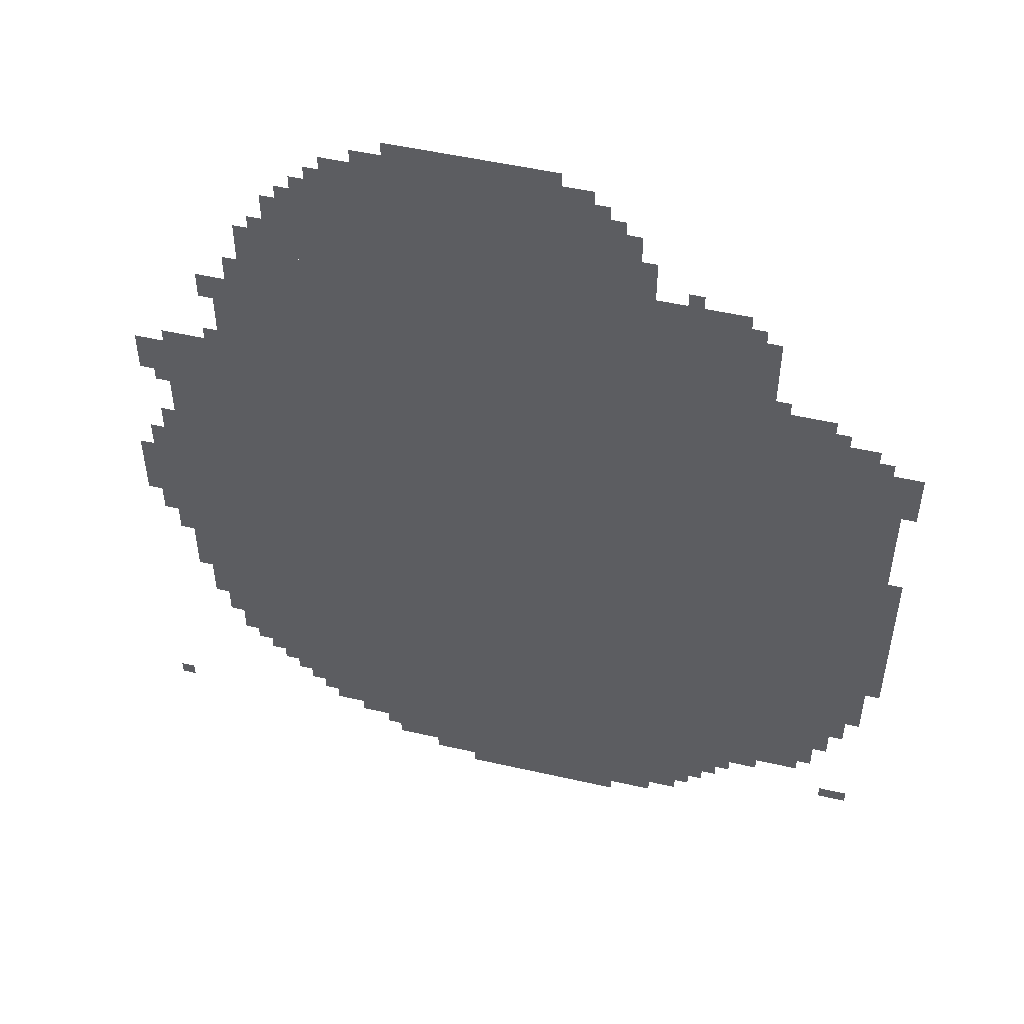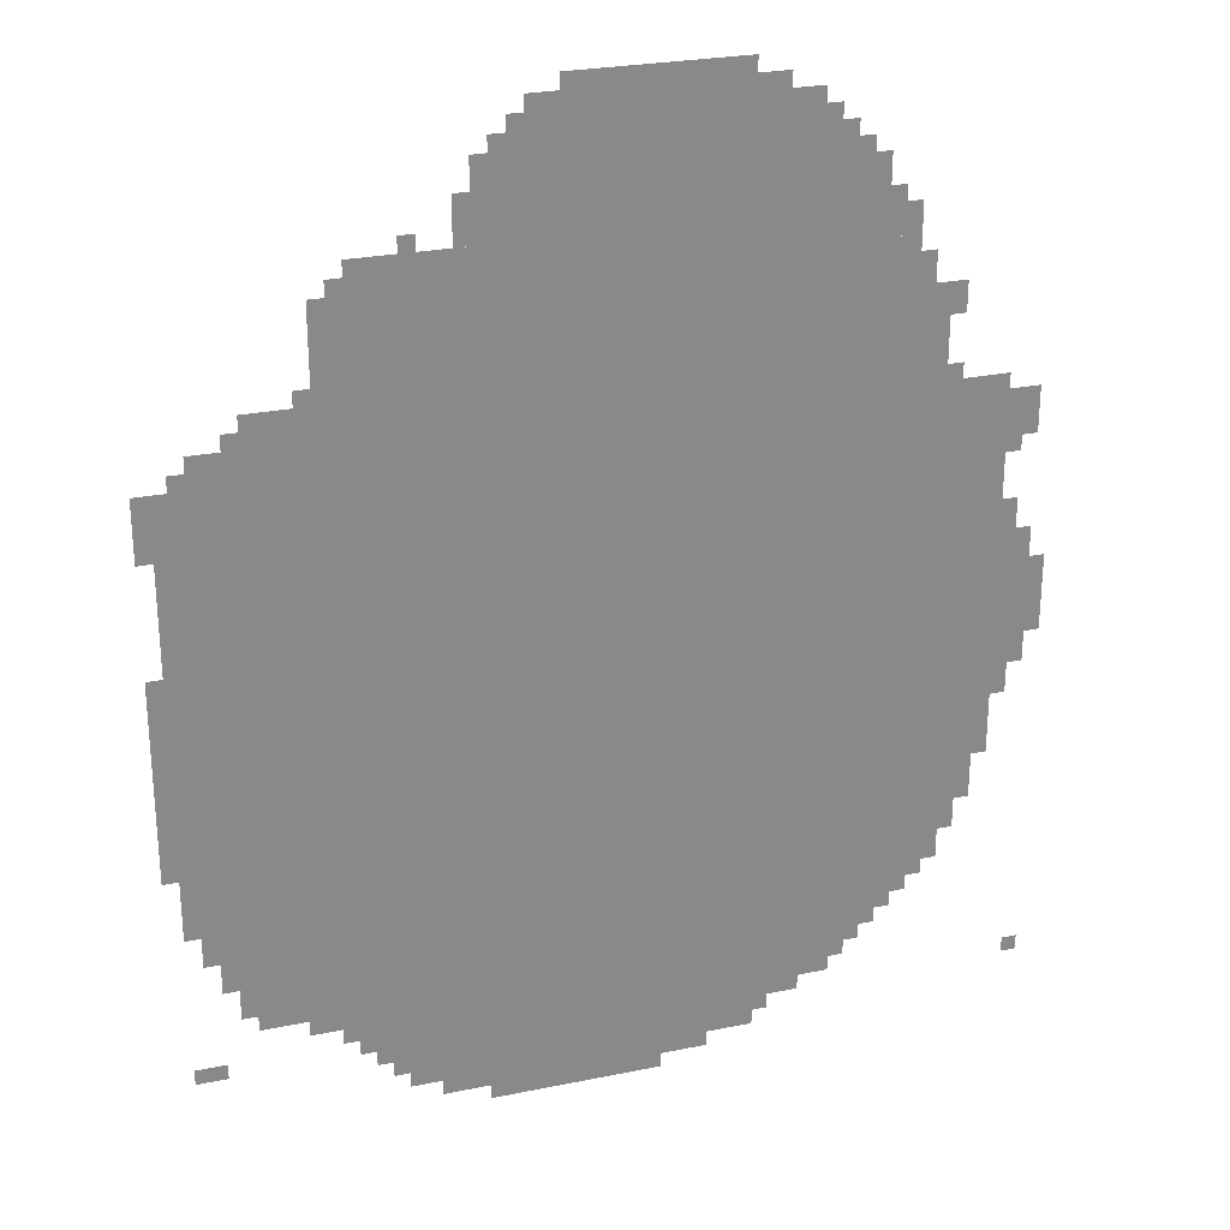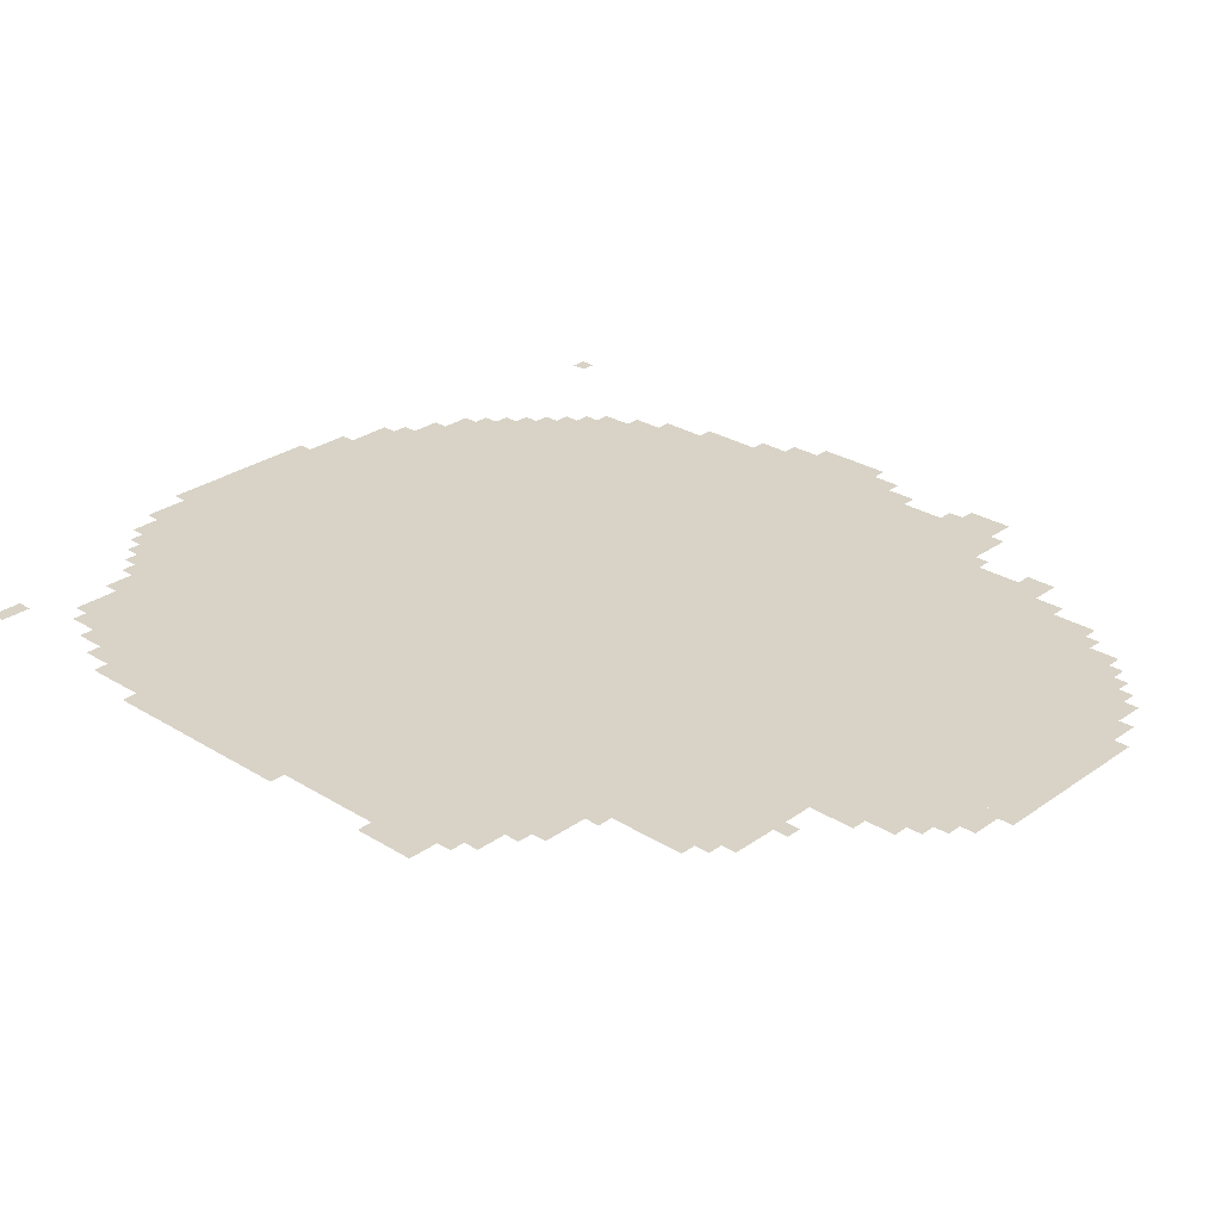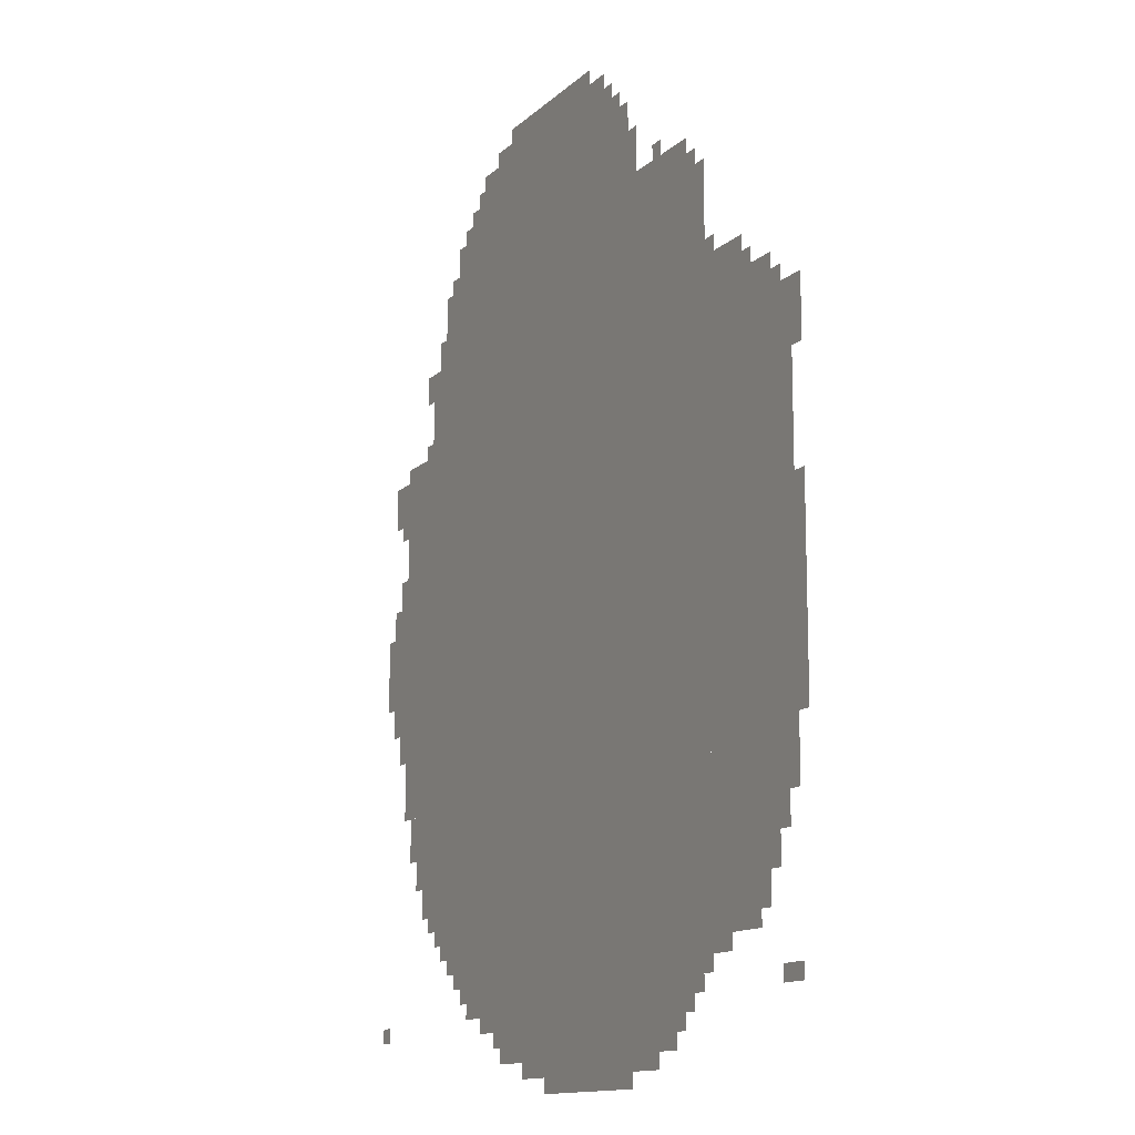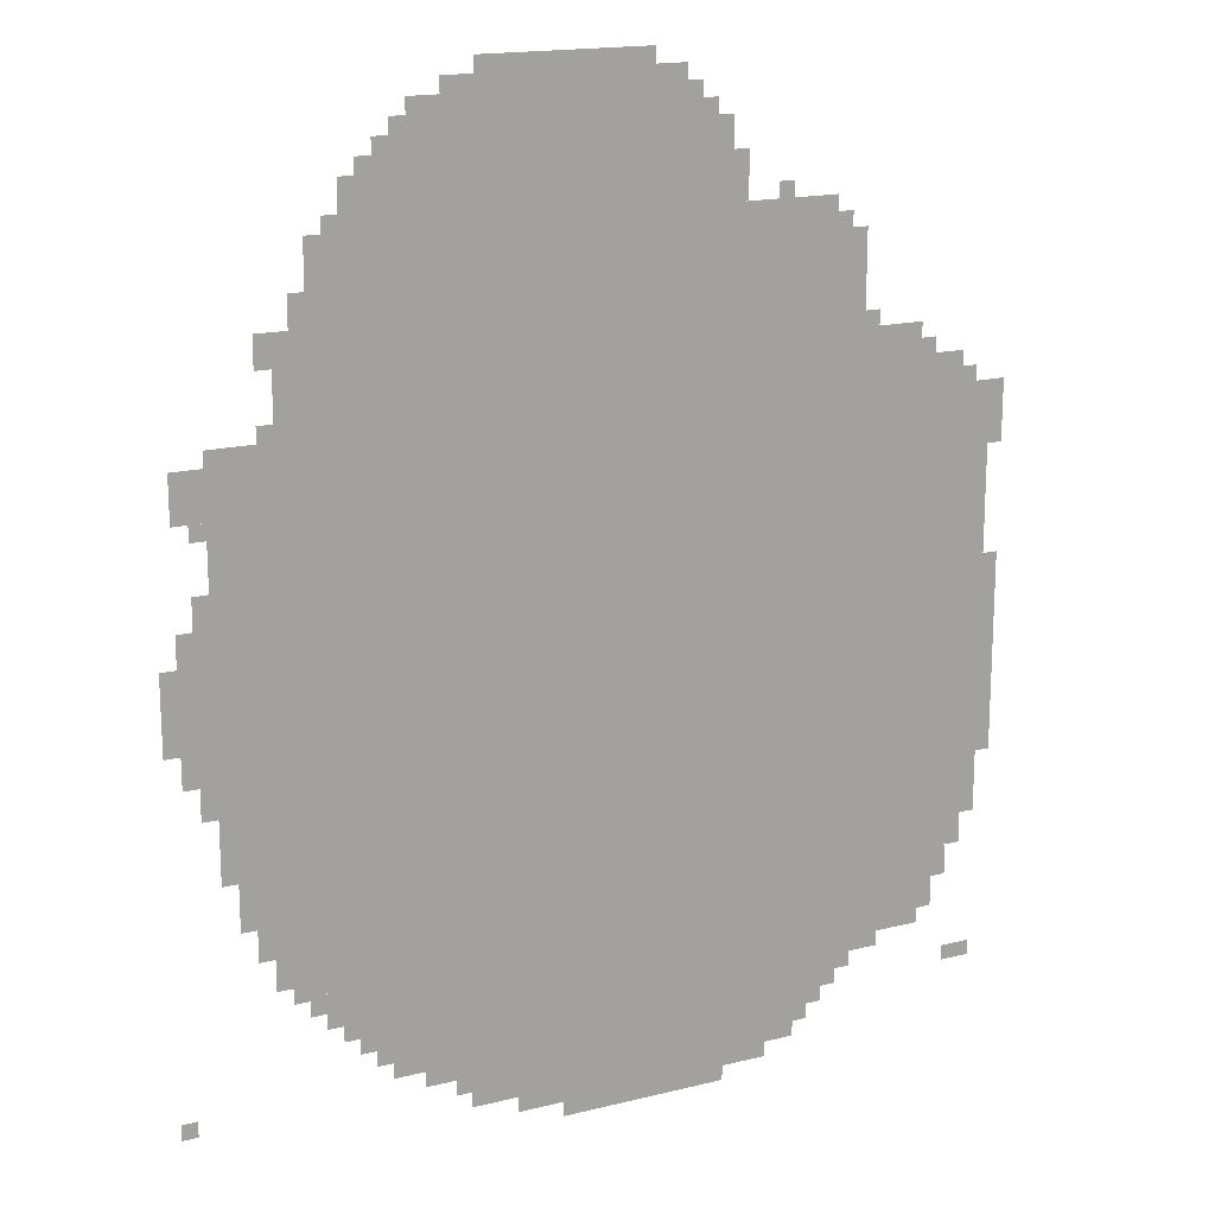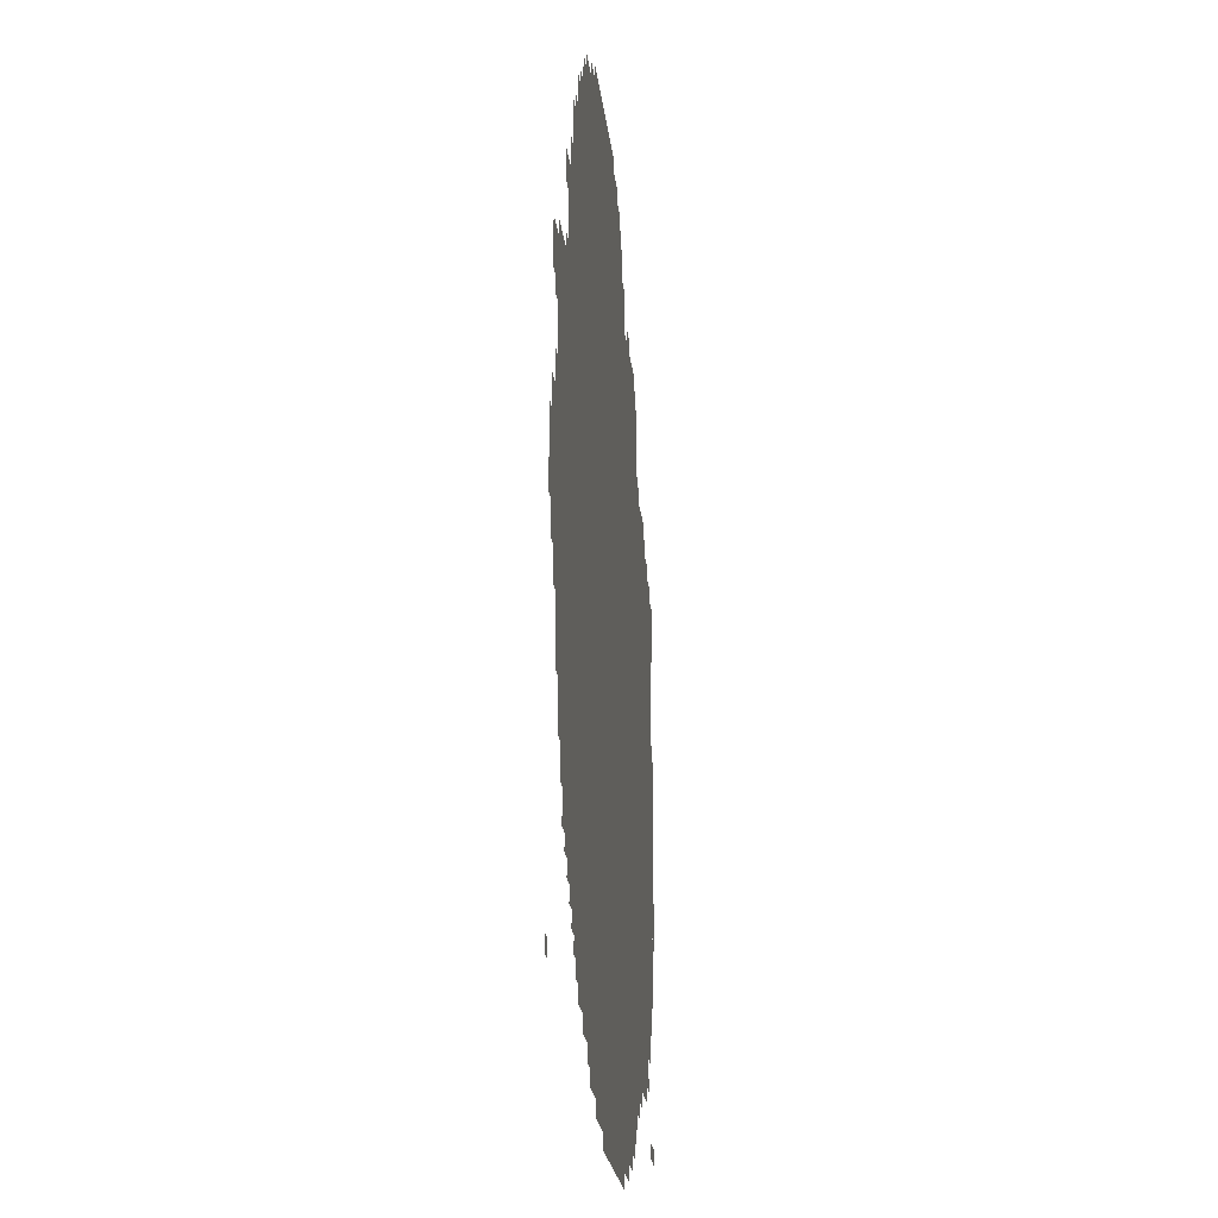
<metadata>
{"format":"obj","ext":"obj","renderer":"f3d","projection":"perspective","resolution":1024,"background":"white","views":[{"elev":50.8,"azim":14.0,"up":"+Y"},{"elev":26.4,"azim":162.2,"up":"+Y"},{"elev":28.2,"azim":133.1,"up":"+Z"},{"elev":-13.1,"azim":62.2,"up":"+Y"},{"elev":17.0,"azim":-26.5,"up":"+Y"},{"elev":-22.6,"azim":-83.8,"up":"+Y"}]}
</metadata>
<code>
g chushuang_2-mesh
v -320 287 0
v -320 991 0
v -1440 991 0
v -1440 287 0
v -320 991 0
v -320 1695 0
v -1440 1695 0
v -1440 991 0
v -32 479 0
v -32 927 0
v -320 927 0
v -320 479 0
v -32 927 0
v -32 1375 0
v -320 1375 0
v -320 927 0
v -960 1695 0
v -960 1983 0
v -1248 1983 0
v -1248 1695 0
v -672 1695 0
v -672 1983 0
v -960 1983 0
v -960 1695 0
v -1440 991 0
v -1440 1407 0
v -1632 1407 0
v -1632 991 0
v -448 63 0
v -448 287 0
v -800 287 0
v -800 63 0
v -800 63 0
v -800 287 0
v -1152 287 0
v -1152 63 0
v -1440 607 0
v -1440 991 0
v -1632 991 0
v -1632 607 0
v -128 287 0
v -128 479 0
v -320 479 0
v -320 287 0
v -1248 1695 0
v -1248 1855 0
v -1376 1855 0
v -1376 1695 0
v -192 1375 0
v -192 1503 0
v -320 1503 0
v -320 1375 0
v -1440 511 0
v -1440 607 0
v -1600 607 0
v -1600 511 0
v -768 1983 0
v -768 2047 0
v -960 2047 0
v -960 1983 0
v -608 0 0
v -608 63 0
v -800 63 0
v -800 0 0
v -1632 927 0
v -1632 1087 0
v -1696 1087 0
v -1696 927 0
v -800 0 0
v -800 63 0
v -960 63 0
v -960 0 0
v -384 1695 0
v -384 1759 0
v -544 1759 0
v -544 1695 0
v -960 1983 0
v -960 2047 0
v -1120 2047 0
v -1120 1983 0
v -1440 447 0
v -1440 511 0
v -1568 511 0
v -1568 447 0
v -1248 159 0
v -1248 287 0
v -1312 287 0
v -1312 159 0
v -544 1695 0
v -544 1759 0
v -672 1759 0
v -672 1695 0
v -1632 799 0
v -1632 927 0
v -1696 927 0
v -1696 799 0
v 0 799 0
v 0 1023 0
v -32 1023 0
v -32 799 0
v -1184 191 0
v -1184 287 0
v -1248 287 0
v -1248 191 0
v -96 1375 0
v -96 1439 0
v -192 1439 0
v -192 1375 0
v -352 159 0
v -352 223 0
v -448 223 0
v -448 159 0
v -1440 383 0
v -1440 447 0
v -1536 447 0
v -1536 383 0
v -1632 1279 0
v -1632 1375 0
v -1696 1375 0
v -1696 1279 0
v 0 607 0
v 0 799 0
v -32 799 0
v -32 607 0
v -1440 1407 0
v -1440 1503 0
v -1504 1503 0
v -1504 1407 0
v -1440 1503 0
v -1440 1599 0
v -1504 1599 0
v -1504 1503 0
v -352 223 0
v -352 287 0
v -448 287 0
v -448 223 0
v -256 223 0
v -256 287 0
v -352 287 0
v -352 223 0
v -608 1823 0
v -608 1919 0
v -672 1919 0
v -672 1823 0
v -64 415 0
v -64 479 0
v -128 479 0
v -128 415 0
v -1248 1855 0
v -1248 1919 0
v -1312 1919 0
v -1312 1855 0
v -1376 1695 0
v -1376 1759 0
v -1440 1759 0
v -1440 1695 0
v -1184 127 0
v -1184 191 0
v -1248 191 0
v -1248 127 0
v -608 1759 0
v -608 1823 0
v -672 1823 0
v -672 1759 0
v -1152 95 0
v -1152 191 0
v -1184 191 0
v -1184 95 0
v -1152 191 0
v -1152 287 0
v -1184 287 0
v -1184 191 0
v -1696 927 0
v -1696 1023 0
v -1728 1023 0
v -1728 927 0
v -1632 1087 0
v -1632 1151 0
v -1664 1151 0
v -1664 1087 0
v -1504 1535 0
v -1504 1599 0
v -1536 1599 0
v -1536 1535 0
v -704 1983 0
v -704 2015 0
v -768 2015 0
v -768 1983 0
v -1120 1983 0
v -1120 2015 0
v -1184 2015 0
v -1184 1983 0
v -1440 1599 0
v -1440 1663 0
v -1472 1663 0
v -1472 1599 0
v -1632 735 0
v -1632 799 0
v -1664 799 0
v -1664 735 0
v -32 159 0
v -32 191 0
v -96 191 0
v -96 159 0
v -384 127 0
v -384 159 0
v -448 159 0
v -448 127 0
v -1344 223 0
v -1344 287 0
v -1376 287 0
v -1376 223 0
v -96 351 0
v -96 415 0
v -128 415 0
v -128 351 0
v -1440 319 0
v -1440 383 0
v -1472 383 0
v -1472 319 0
v -960 31 0
v -960 63 0
v -1024 63 0
v -1024 31 0
v -160 255 0
v -160 287 0
v -224 287 0
v -224 255 0
v -1696 863 0
v -1696 927 0
v -1728 927 0
v -1728 863 0
v 0 1311 0
v 0 1375 0
v -32 1375 0
v -32 1311 0
v 0 1247 0
v 0 1311 0
v -32 1311 0
v -32 1247 0
v -1312 223 0
v -1312 287 0
v -1344 287 0
v -1344 223 0
v -576 1791 0
v -576 1855 0
v -608 1855 0
v -608 1791 0
v -512 31 0
v -512 63 0
v -576 63 0
v -576 31 0
v -288 1503 0
v -288 1535 0
v -320 1535 0
v -320 1503 0
v -1504 1407 0
v -1504 1439 0
v -1536 1439 0
v -1536 1407 0
v -160 1439 0
v -160 1471 0
v -192 1471 0
v -192 1439 0
v -64 1375 0
v -64 1407 0
v -96 1407 0
v -96 1375 0
v -1632 1247 0
v -1632 1279 0
v -1664 1279 0
v -1664 1247 0
v -320 191 0
v -320 223 0
v -352 223 0
v -352 191 0
v -1696 127 0
v -1696 159 0
v -1728 159 0
v -1728 127 0
v -1376 255 0
v -1376 287 0
v -1408 287 0
v -1408 255 0
v -416 95 0
v -416 127 0
v -448 127 0
v -448 95 0
v -1472 351 0
v -1472 383 0
v -1504 383 0
v -1504 351 0
v -352 1695 0
v -352 1727 0
v -384 1727 0
v -384 1695 0
v -224 255 0
v -224 287 0
v -256 287 0
v -256 255 0
v -576 1759 0
v -576 1791 0
v -608 1791 0
v -608 1759 0
v -1312 191 0
v -1312 223 0
v -1344 223 0
v -1344 191 0
v -1024 31 0
v -1024 63 0
v -1056 63 0
v -1056 31 0
v -576 31 0
v -576 63 0
v -608 63 0
v -608 31 0
v -480 1759 0
v -480 1791 0
v -512 1791 0
v -512 1759 0
v -1376 1759 0
v -1376 1791 0
v -1408 1791 0
v -1408 1759 0
v -1312 1855 0
v -1312 1887 0
v -1344 1887 0
v -1344 1855 0
v -640 1919 0
v -640 1951 0
v -672 1951 0
v -672 1919 0
v -1248 1919 0
v -1248 1951 0
v -1280 1951 0
v -1280 1919 0
g chushuang_2-mesh_0
f 3 2 1
f 1 4 3
f 7 6 5
f 5 8 7
f 11 10 9
f 9 12 11
f 15 14 13
f 13 16 15
f 19 18 17
f 17 20 19
f 23 22 21
f 21 24 23
f 27 26 25
f 25 28 27
f 31 30 29
f 29 32 31
f 35 34 33
f 33 36 35
f 39 38 37
f 37 40 39
f 43 42 41
f 41 44 43
f 47 46 45
f 45 48 47
f 51 50 49
f 49 52 51
f 55 54 53
f 53 56 55
f 59 58 57
f 57 60 59
f 63 62 61
f 61 64 63
f 67 66 65
f 65 68 67
f 71 70 69
f 69 72 71
f 75 74 73
f 73 76 75
f 79 78 77
f 77 80 79
f 83 82 81
f 81 84 83
f 87 86 85
f 85 88 87
f 91 90 89
f 89 92 91
f 95 94 93
f 93 96 95
f 99 98 97
f 97 100 99
f 103 102 101
f 101 104 103
f 107 106 105
f 105 108 107
f 111 110 109
f 109 112 111
f 115 114 113
f 113 116 115
f 119 118 117
f 117 120 119
f 123 122 121
f 121 124 123
f 127 126 125
f 125 128 127
f 131 130 129
f 129 132 131
f 135 134 133
f 133 136 135
f 139 138 137
f 137 140 139
f 143 142 141
f 141 144 143
f 147 146 145
f 145 148 147
f 151 150 149
f 149 152 151
f 155 154 153
f 153 156 155
f 159 158 157
f 157 160 159
f 163 162 161
f 161 164 163
f 167 166 165
f 165 168 167
f 171 170 169
f 169 172 171
f 175 174 173
f 173 176 175
f 179 178 177
f 177 180 179
f 183 182 181
f 181 184 183
f 187 186 185
f 185 188 187
f 191 190 189
f 189 192 191
f 195 194 193
f 193 196 195
f 199 198 197
f 197 200 199
f 203 202 201
f 201 204 203
f 207 206 205
f 205 208 207
f 211 210 209
f 209 212 211
f 215 214 213
f 213 216 215
f 219 218 217
f 217 220 219
f 223 222 221
f 221 224 223
f 227 226 225
f 225 228 227
f 231 230 229
f 229 232 231
f 235 234 233
f 233 236 235
f 239 238 237
f 237 240 239
f 243 242 241
f 241 244 243
f 247 246 245
f 245 248 247
f 251 250 249
f 249 252 251
f 255 254 253
f 253 256 255
f 259 258 257
f 257 260 259
f 263 262 261
f 261 264 263
f 267 266 265
f 265 268 267
f 271 270 269
f 269 272 271
f 275 274 273
f 273 276 275
f 279 278 277
f 277 280 279
f 283 282 281
f 281 284 283
f 287 286 285
f 285 288 287
f 291 290 289
f 289 292 291
f 295 294 293
f 293 296 295
f 299 298 297
f 297 300 299
f 303 302 301
f 301 304 303
f 307 306 305
f 305 308 307
f 311 310 309
f 309 312 311
f 315 314 313
f 313 316 315
f 319 318 317
f 317 320 319
f 323 322 321
f 321 324 323
f 327 326 325
f 325 328 327
f 331 330 329
f 329 332 331
f 335 334 333
f 333 336 335

</code>
